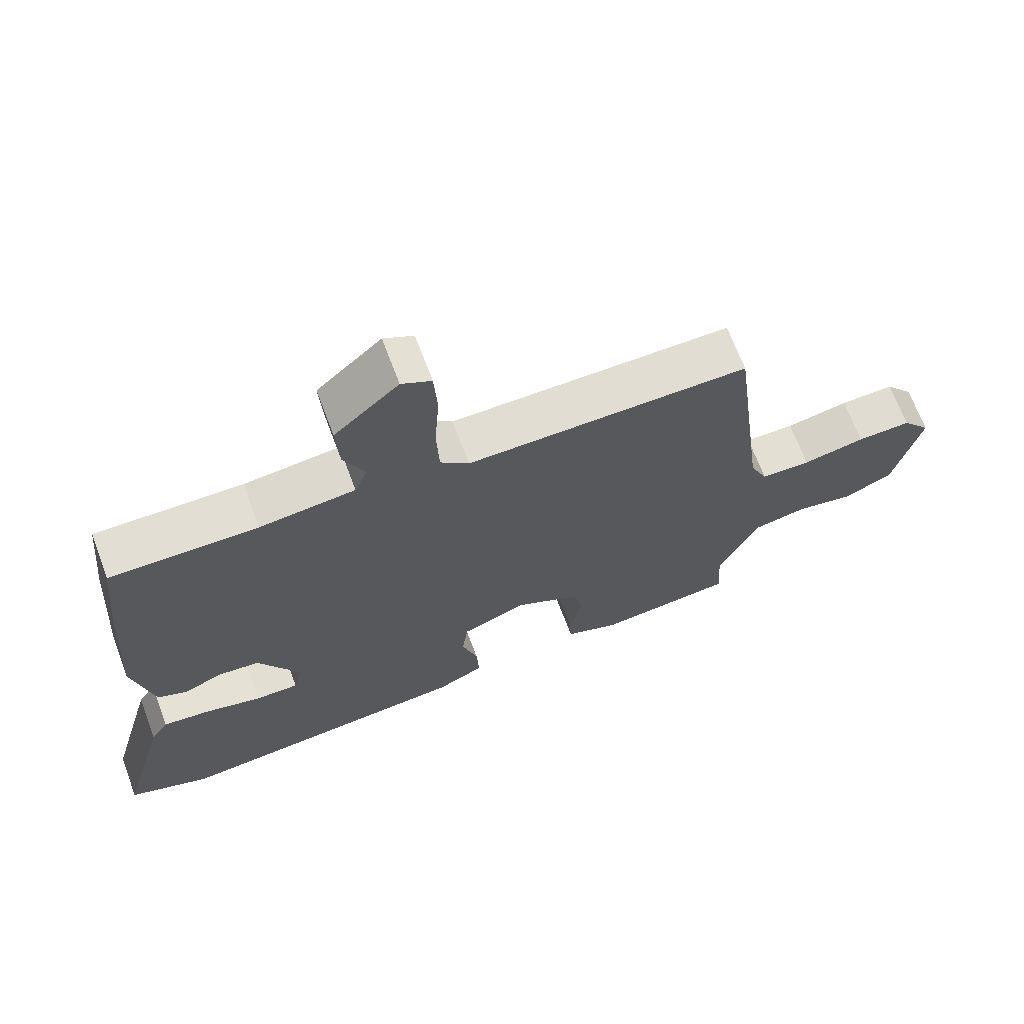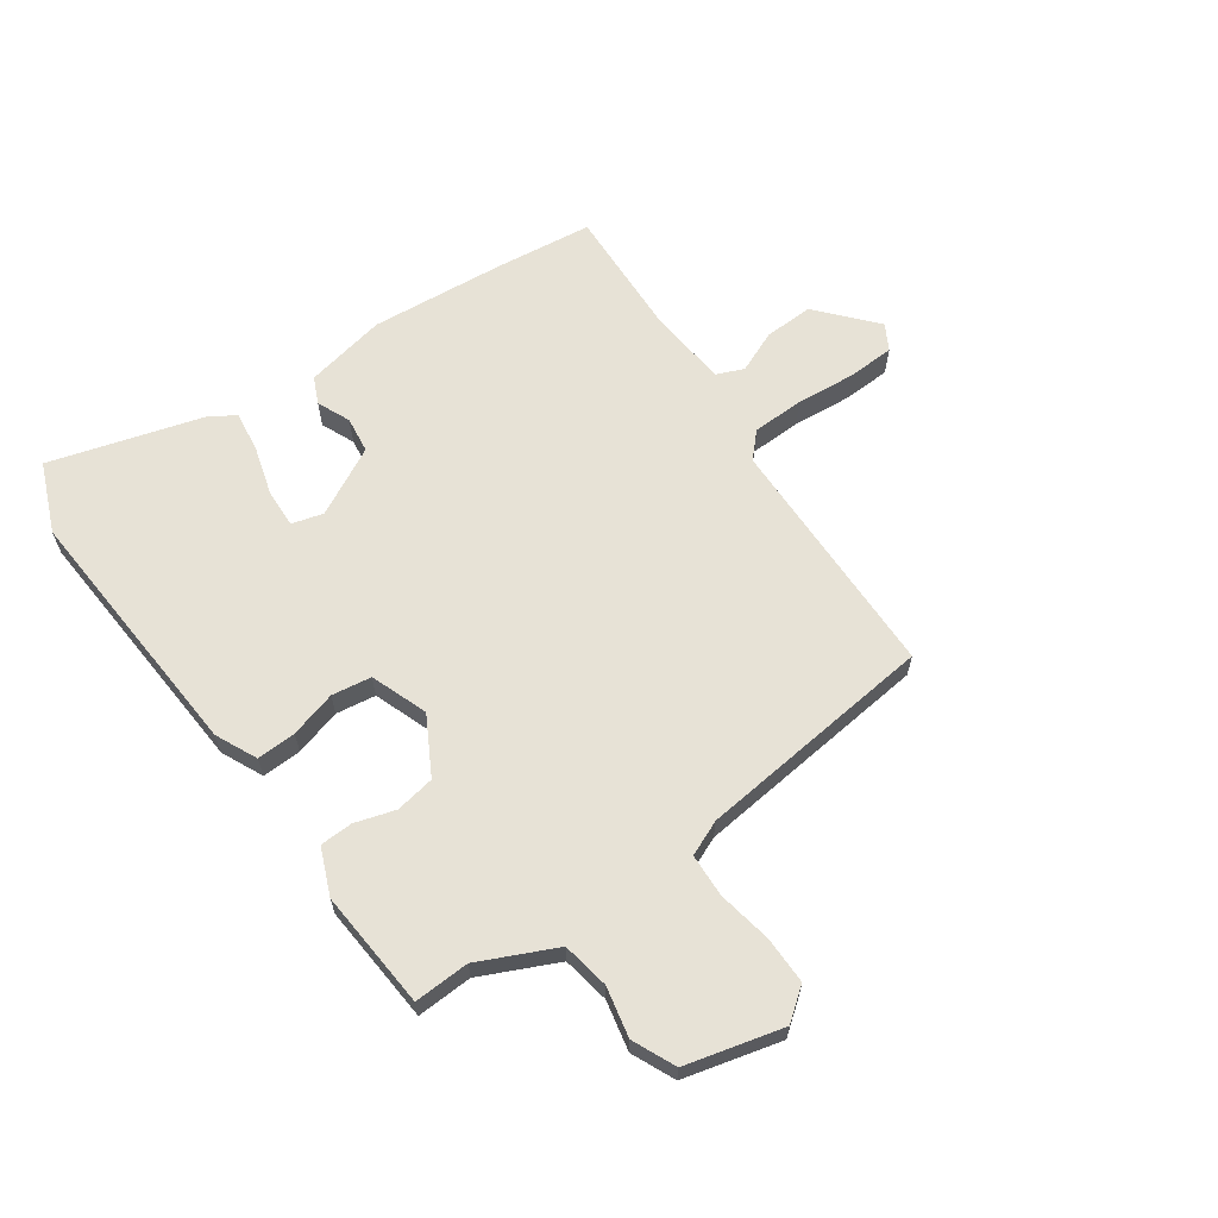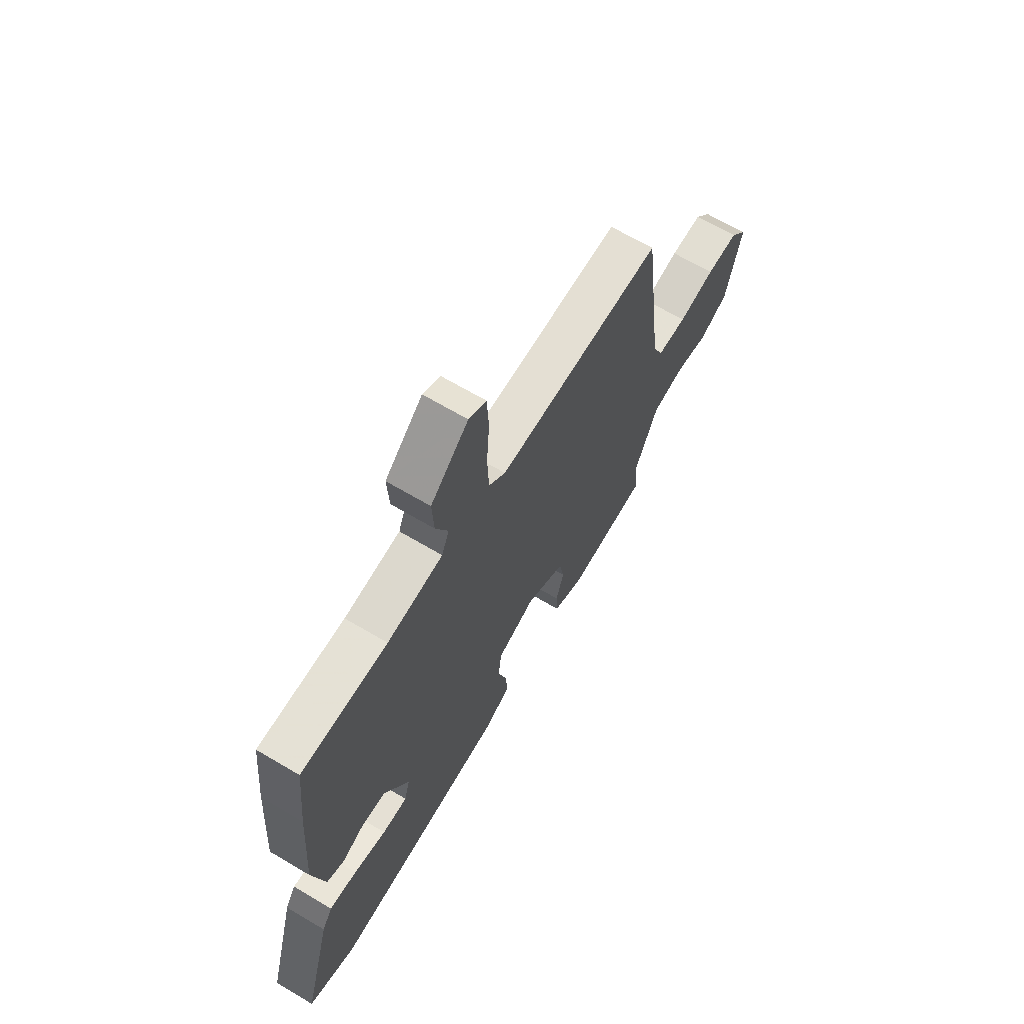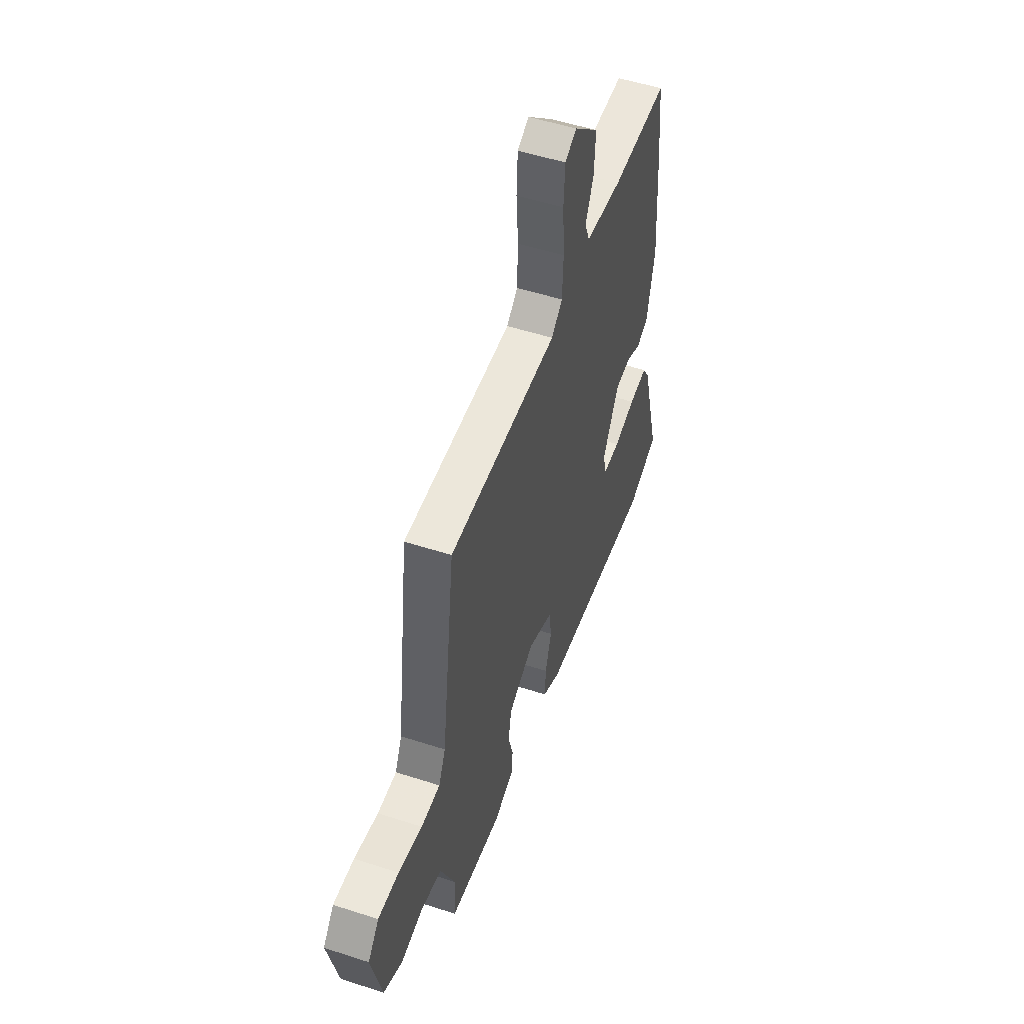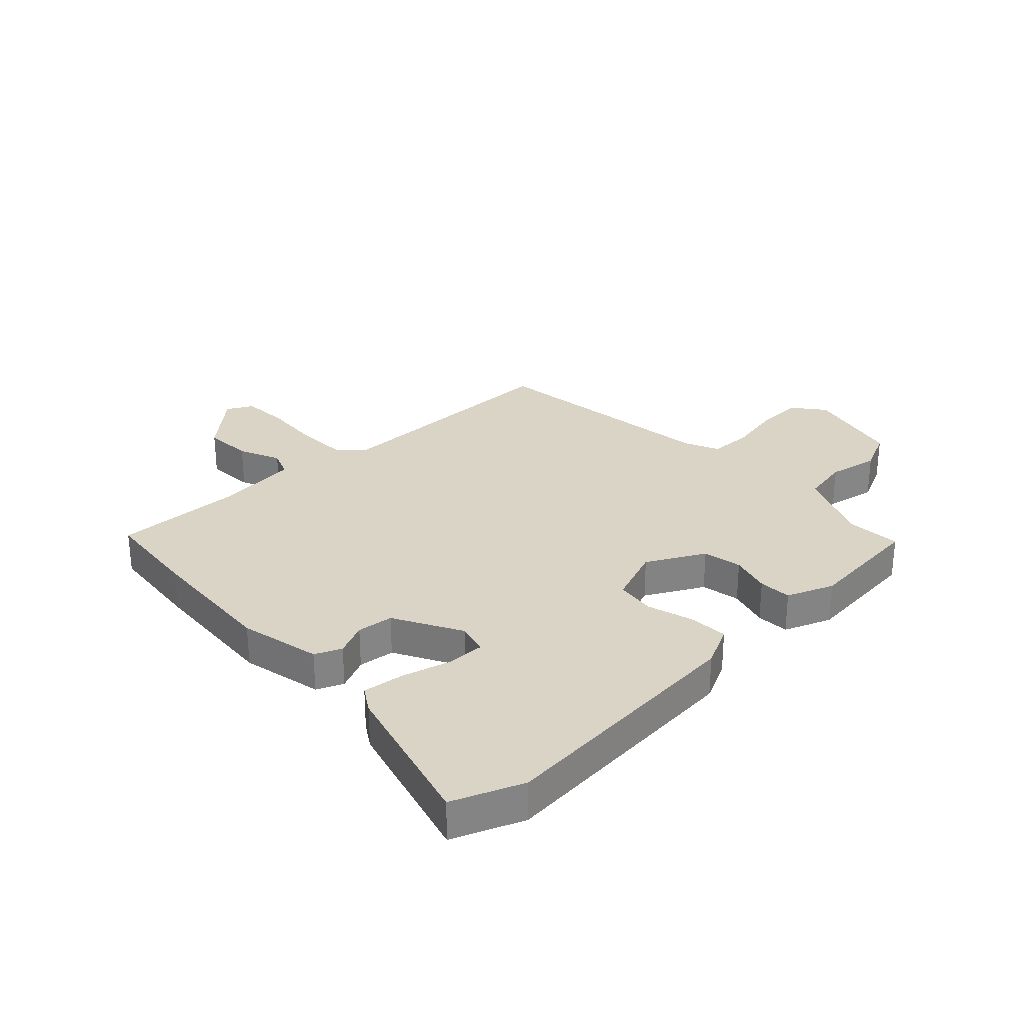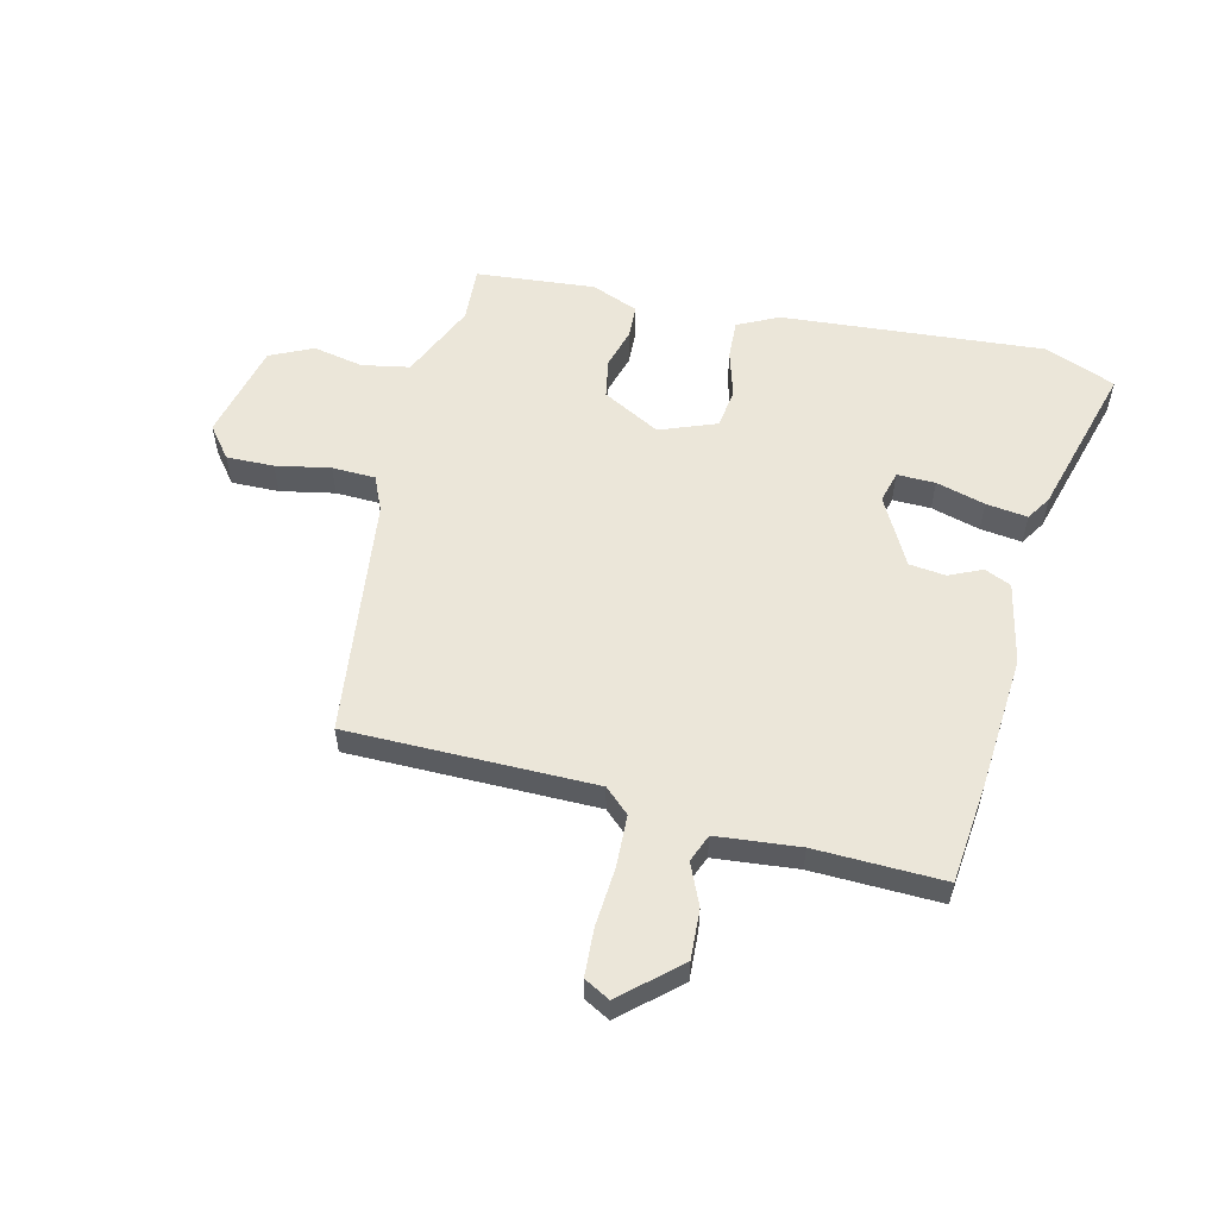
<metadata>
{"format":"obj","ext":"obj","renderer":"f3d","projection":"perspective","resolution":1024,"background":"white","views":[{"elev":68.1,"azim":159.5,"up":"+Z"},{"elev":63.5,"azim":-124.1,"up":"+Y"},{"elev":66.5,"azim":120.8,"up":"+Z"},{"elev":51.8,"azim":-70.6,"up":"+Z"},{"elev":28.9,"azim":136.7,"up":"+Y"},{"elev":56.2,"azim":13.9,"up":"+Y"}]}
</metadata>
<code>
v -0.466 0.07 0.503
v -0.039 0.07 0.502
v 0.004 0.07 0.541
v 0.008 0.07 0.63
v 0.001 0.07 0.733
v 0.006 0.07 0.815
v 0.051 0.07 0.839
v 0.148 0.07 0.751
v 0.143 0.07 0.666
v 0.111 0.07 0.594
v 0.13 0.07 0.546
v 0.274 0.07 0.531
v 0.496 0.07 0.536
v 0.513 0.07 0.365
v 0.529 0.07 0.132
v 0.498 0.07 -0.009
v 0.452 0.07 -0.029
v 0.395 0.07 -0.003
v 0.332 0.07 -0.01
v 0.268 0.07 -0.127
v 0.282 0.07 -0.182
v 0.348 0.07 -0.181
v 0.433 0.07 -0.158
v 0.505 0.07 -0.149
v 0.532 0.07 -0.192
v 0.605 0.07 -0.459
v 0.483 0.07 -0.507
v 0.029 0.07 -0.468
v -0.042 0.07 -0.433
v -0.038 0.07 -0.365
v -0.014 0.07 -0.285
v -0.023 0.07 -0.216
v -0.121 0.07 -0.178
v -0.221 0.07 -0.231
v -0.234 0.07 -0.299
v -0.214 0.07 -0.369
v -0.217 0.07 -0.426
v -0.298 0.07 -0.458
v -0.504 0.07 -0.438
v -0.498 0.07 -0.342
v -0.557 0.07 -0.209
v -0.639 0.07 -0.193
v -0.726 0.07 -0.21
v -0.8 0.07 -0.175
v -0.84 0.07 -0.006
v -0.797 0.07 0.048
v -0.715 0.07 0.046
v -0.621 0.07 0.027
v -0.546 0.07 0.029
v -0.519 0.07 0.089
v -0.466 0 0.503
v -0.039 0 0.502
v 0.004 0 0.541
v 0.008 0 0.63
v 0.001 0 0.733
v 0.006 0 0.815
v 0.051 0 0.839
v 0.148 0 0.751
v 0.143 0 0.666
v 0.111 0 0.594
v 0.13 0 0.546
v 0.274 0 0.531
v 0.496 0 0.536
v 0.513 0 0.365
v 0.529 0 0.132
v 0.498 0 -0.009
v 0.452 0 -0.029
v 0.395 0 -0.003
v 0.332 0 -0.01
v 0.268 0 -0.127
v 0.282 0 -0.182
v 0.348 0 -0.181
v 0.433 0 -0.158
v 0.505 0 -0.149
v 0.532 0 -0.192
v 0.605 0 -0.459
v 0.483 0 -0.507
v 0.029 0 -0.468
v -0.042 0 -0.433
v -0.038 0 -0.365
v -0.014 0 -0.285
v -0.023 0 -0.216
v -0.121 0 -0.178
v -0.221 0 -0.231
v -0.234 0 -0.299
v -0.214 0 -0.369
v -0.217 0 -0.426
v -0.298 0 -0.458
v -0.504 0 -0.438
v -0.498 0 -0.342
v -0.557 0 -0.209
v -0.639 0 -0.193
v -0.726 0 -0.21
v -0.8 0 -0.175
v -0.84 0 -0.006
v -0.797 0 0.048
v -0.715 0 0.046
v -0.621 0 0.027
v -0.546 0 0.029
v -0.519 0 0.089
f 45 46 47 48
f 45 48 49
f 42 43 44 45
f 41 42 45 49
f 40 41 49 50
f 38 39 40
f 35 36 37 38
f 34 35 38 40
f 33 34 40 50
f 28 29 30 31
f 28 31 32
f 27 28 32
f 26 27 32
f 22 23 24 25
f 21 22 25 26
f 15 16 17 18
f 15 18 19
f 12 13 14 15
f 11 12 15 19
f 10 11 19 20
f 8 9 10
f 7 8 10
f 4 5 6 7
f 3 4 7 10
f 2 3 10 20
f 21 26 32 33
f 20 21 33 50
f 1 2 20 50
f 98 97 96 95
f 99 98 95
f 95 94 93 92
f 99 95 92 91
f 100 99 91 90
f 90 89 88
f 88 87 86 85
f 90 88 85 84
f 100 90 84 83
f 81 80 79 78
f 82 81 78
f 82 78 77
f 82 77 76
f 75 74 73 72
f 76 75 72 71
f 68 67 66 65
f 69 68 65
f 65 64 63 62
f 69 65 62 61
f 70 69 61 60
f 60 59 58
f 60 58 57
f 57 56 55 54
f 60 57 54 53
f 70 60 53 52
f 83 82 76 71
f 100 83 71 70
f 100 70 52 51
f 1 51 52 2
f 2 52 53 3
f 3 53 54 4
f 4 54 55 5
f 5 55 56 6
f 6 56 57 7
f 7 57 58 8
f 8 58 59 9
f 9 59 60 10
f 10 60 61 11
f 11 61 62 12
f 12 62 63 13
f 13 63 64 14
f 14 64 65 15
f 15 65 66 16
f 16 66 67 17
f 17 67 68 18
f 18 68 69 19
f 19 69 70 20
f 20 70 71 21
f 21 71 72 22
f 22 72 73 23
f 23 73 74 24
f 24 74 75 25
f 25 75 76 26
f 26 76 77 27
f 27 77 78 28
f 28 78 79 29
f 29 79 80 30
f 30 80 81 31
f 31 81 82 32
f 32 82 83 33
f 33 83 84 34
f 34 84 85 35
f 35 85 86 36
f 36 86 87 37
f 37 87 88 38
f 38 88 89 39
f 39 89 90 40
f 40 90 91 41
f 41 91 92 42
f 42 92 93 43
f 43 93 94 44
f 44 94 95 45
f 45 95 96 46
f 46 96 97 47
f 47 97 98 48
f 48 98 99 49
f 49 99 100 50
f 50 100 51 1

</code>
